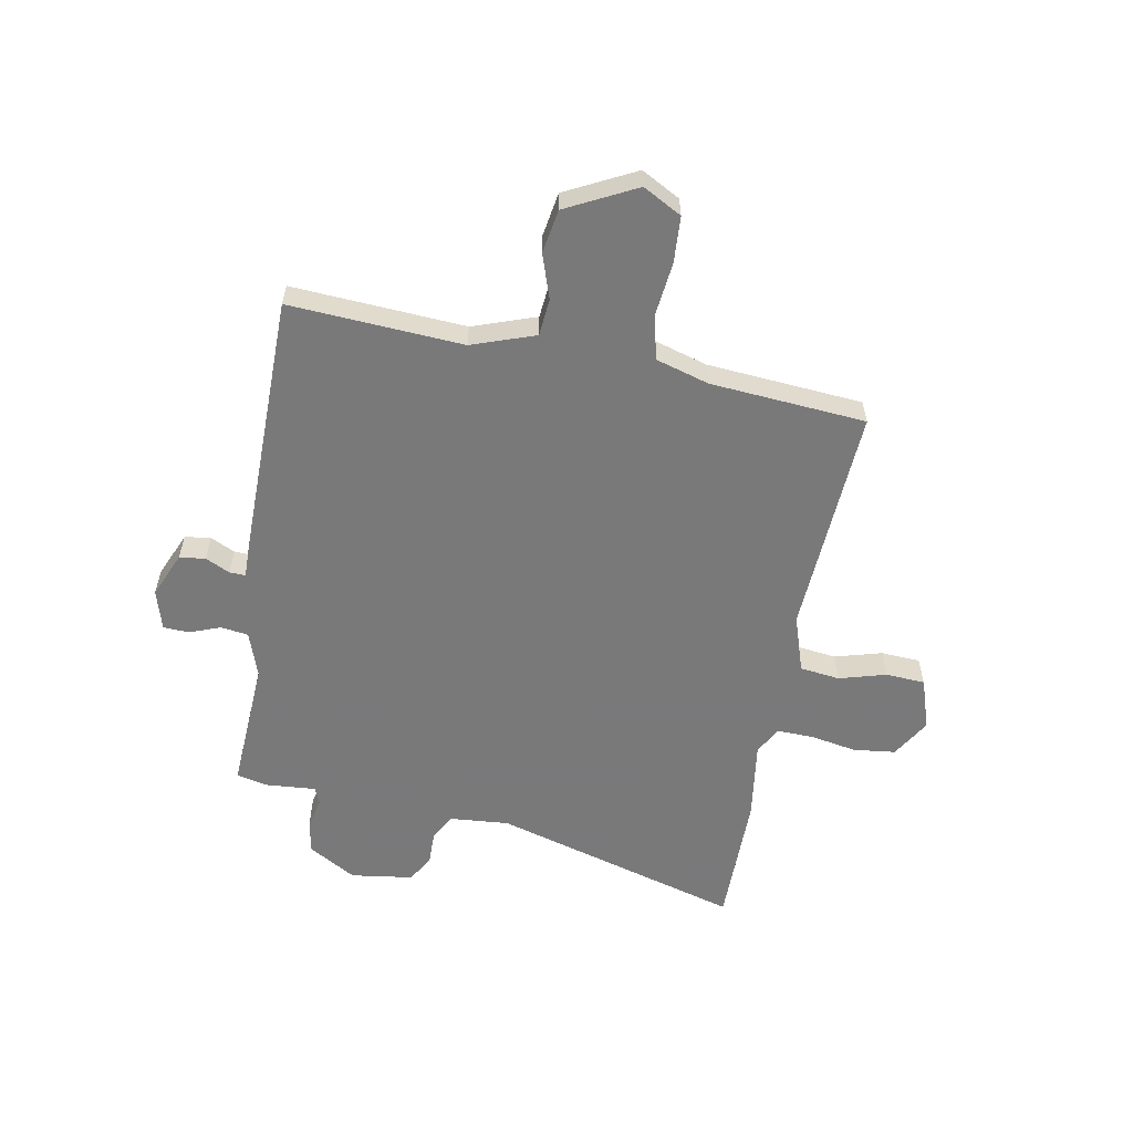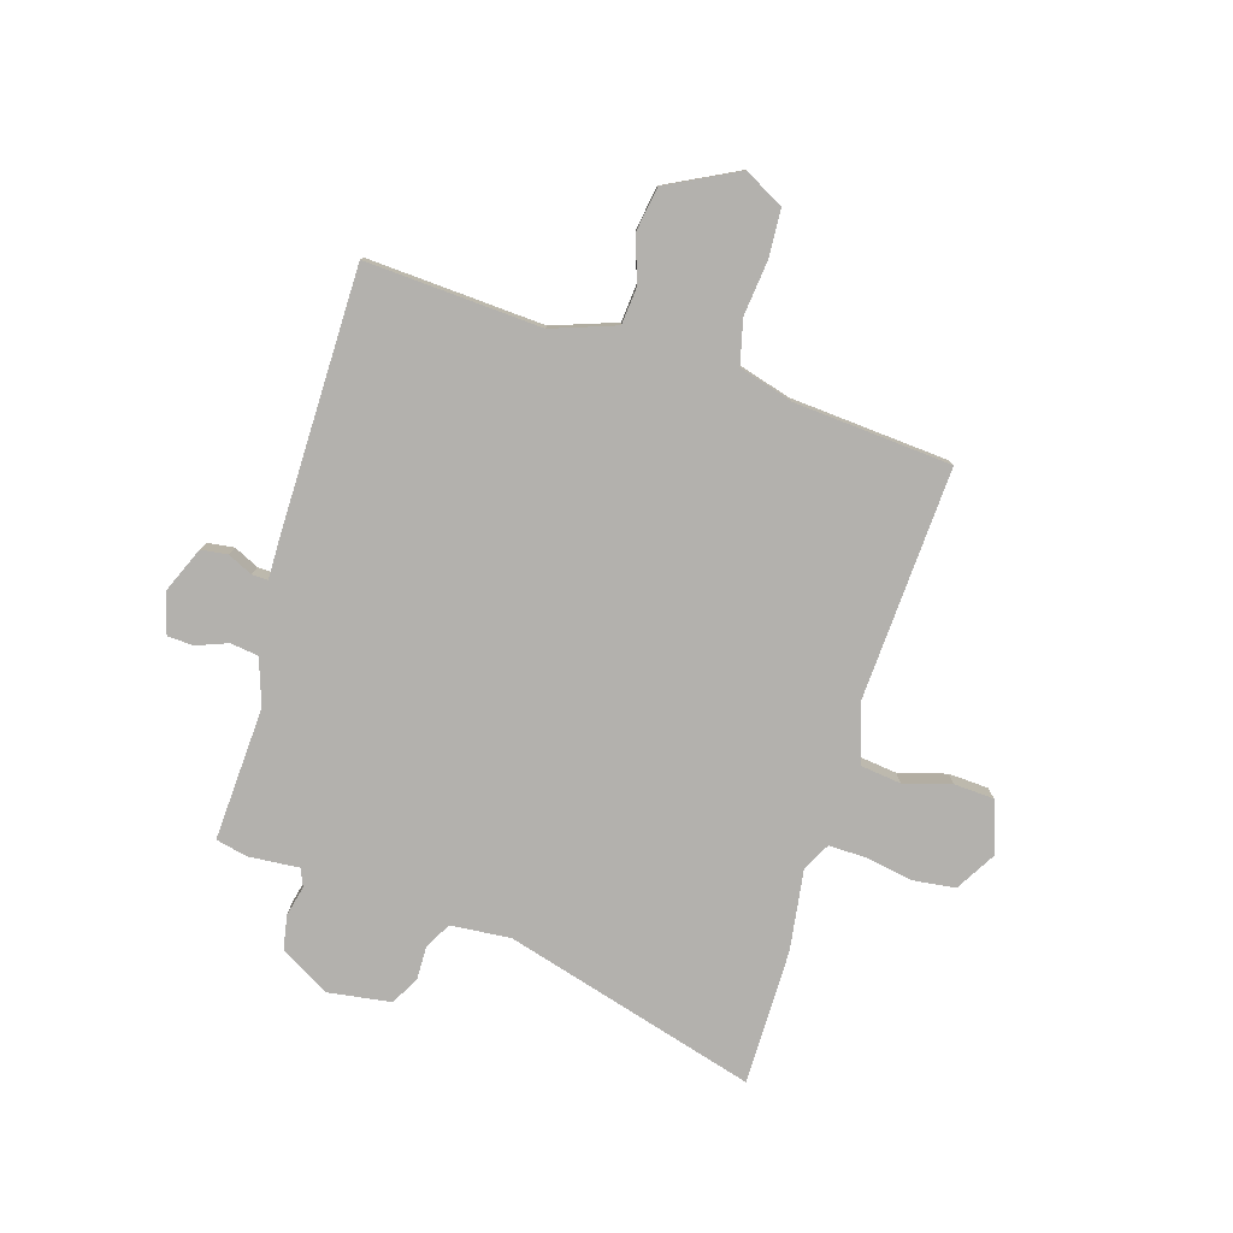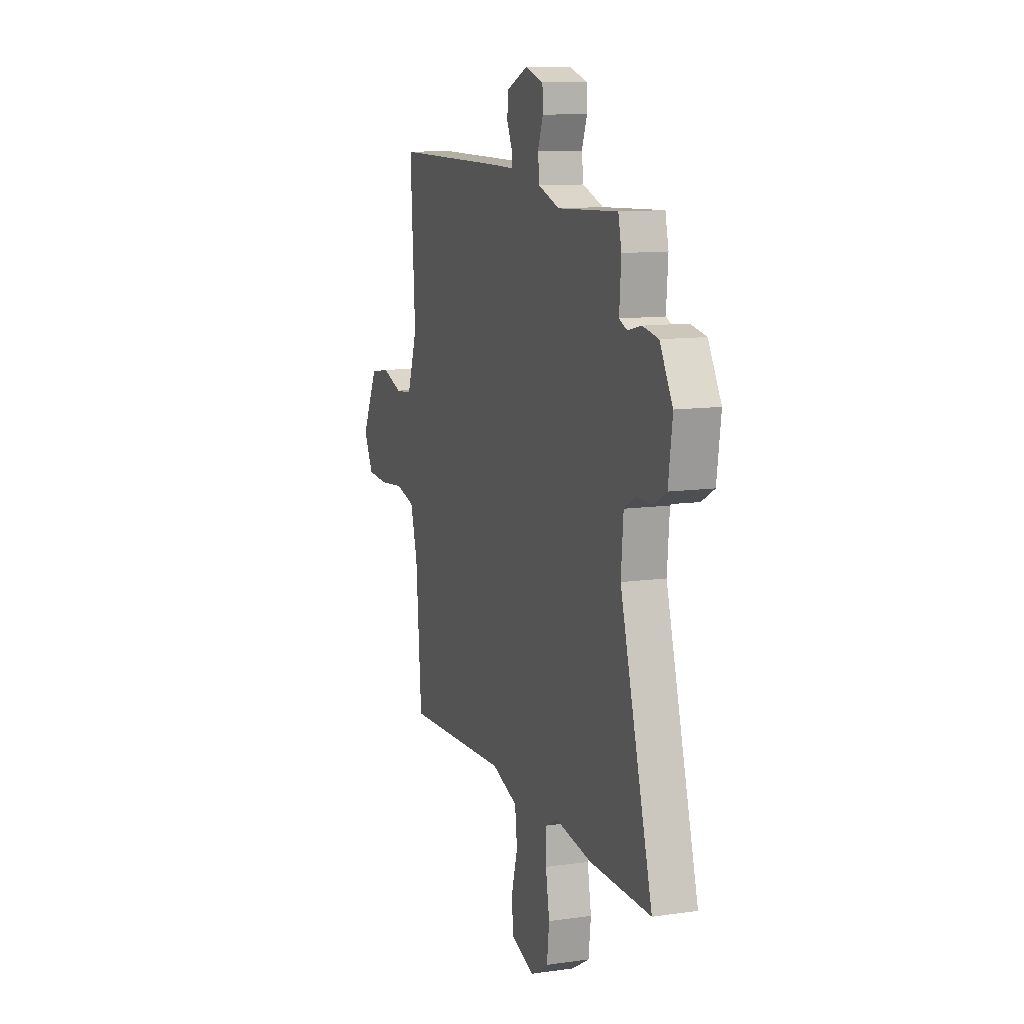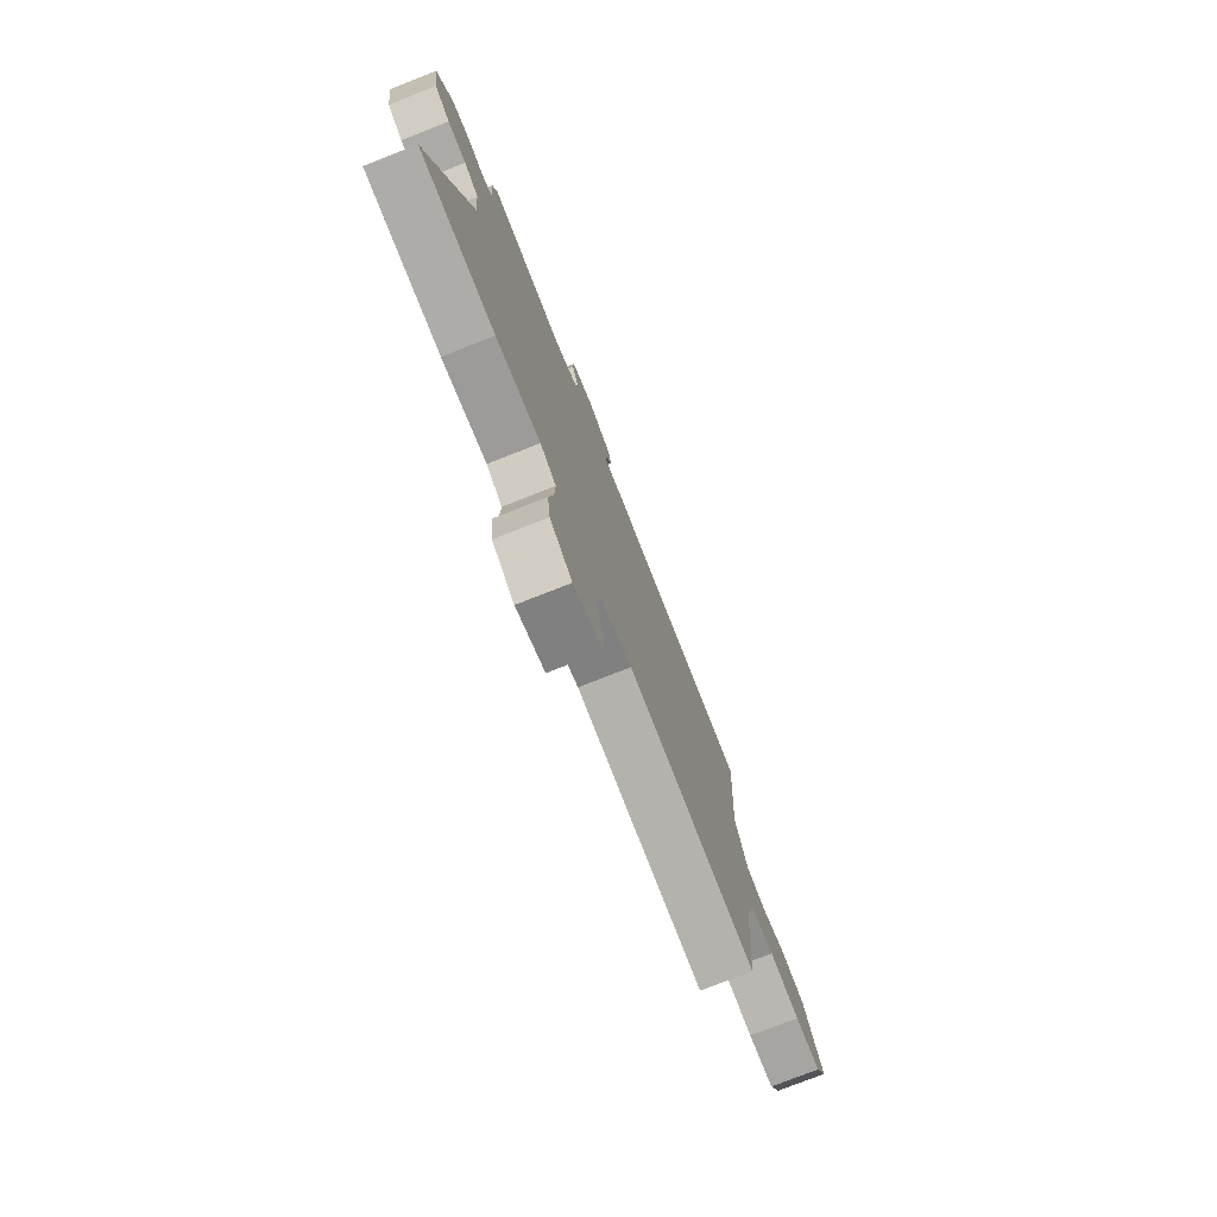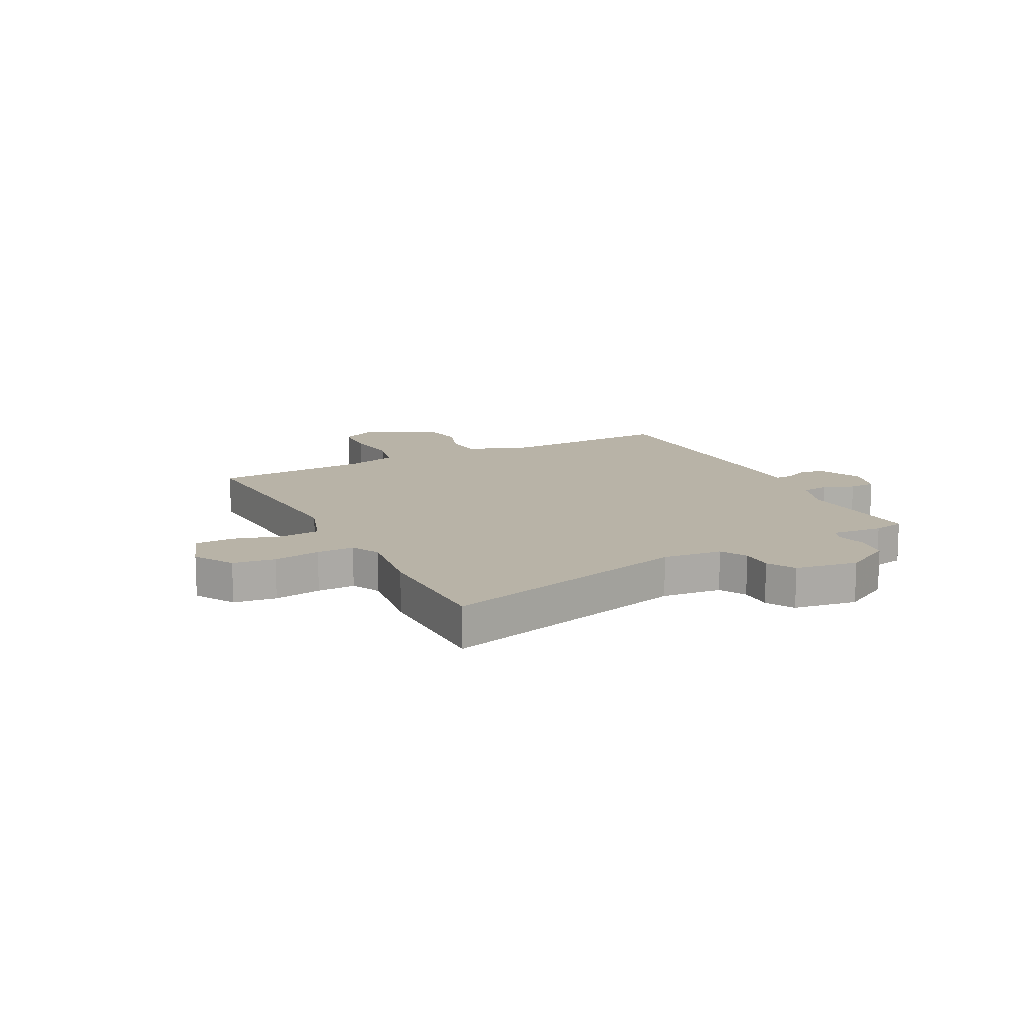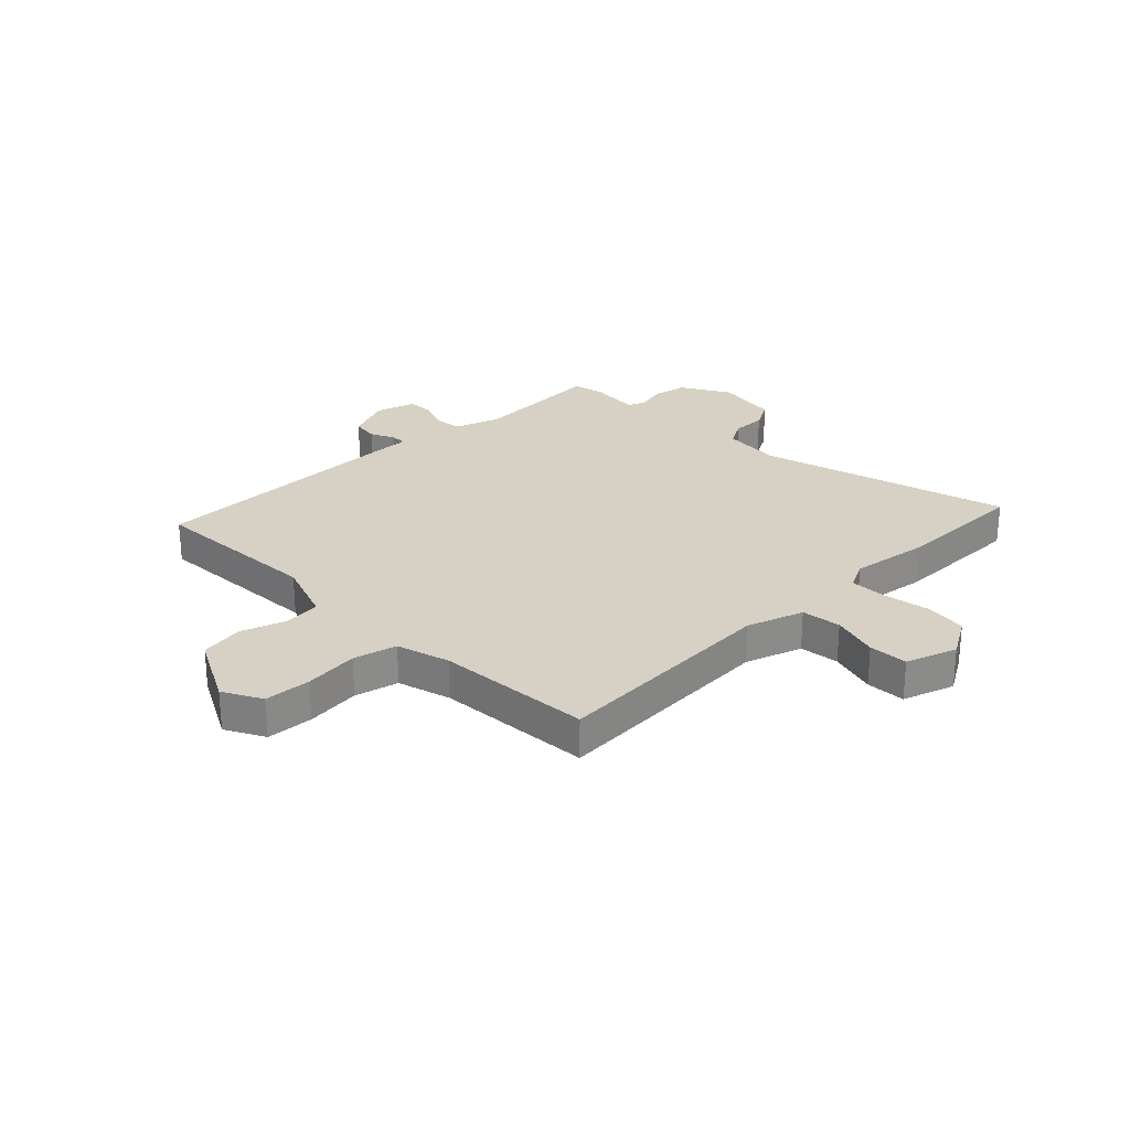
<metadata>
{"format":"obj","ext":"obj","renderer":"f3d","projection":"perspective","resolution":1024,"background":"white","views":[{"elev":-57.8,"azim":79.5,"up":"+Y"},{"elev":-79.2,"azim":73.1,"up":"+Y"},{"elev":11.4,"azim":-109.1,"up":"+Z"},{"elev":-76.8,"azim":-68.5,"up":"+Z"},{"elev":12.9,"azim":-116.8,"up":"+Y"},{"elev":26.8,"azim":135.8,"up":"+Y"}]}
</metadata>
<code>
v -0.497 0.07 0.469
v -0.258 0.07 0.456
v -0.176 0.07 0.484
v -0.169 0.07 0.534
v -0.19 0.07 0.589
v -0.188 0.07 0.636
v -0.116 0.07 0.657
v -0.034 0.07 0.622
v -0.028 0.07 0.575
v -0.049 0.07 0.531
v -0.05 0.07 0.502
v 0.018 0.07 0.503
v 0.49 0.07 0.5
v 0.471 0.07 0.187
v 0.511 0.07 0.073
v 0.578 0.07 0.067
v 0.658 0.07 0.094
v 0.737 0.07 0.081
v 0.801 0.07 -0.045
v 0.763 0.07 -0.115
v 0.679 0.07 -0.12
v 0.581 0.07 -0.109
v 0.502 0.07 -0.128
v 0.474 0.07 -0.224
v 0.452 0.07 -0.505
v 0.037 0.07 -0.482
v -0.066 0.07 -0.516
v -0.075 0.07 -0.588
v -0.051 0.07 -0.673
v -0.055 0.07 -0.744
v -0.148 0.07 -0.775
v -0.219 0.07 -0.733
v -0.228 0.07 -0.657
v -0.213 0.07 -0.573
v -0.211 0.07 -0.506
v -0.262 0.07 -0.48
v -0.405 0.07 -0.5
v -0.647 0.07 -0.5
v -0.518 0.07 -0.049
v -0.527 0.07 0.058
v -0.574 0.07 0.084
v -0.634 0.07 0.083
v -0.684 0.07 0.111
v -0.7 0.07 0.224
v -0.649 0.07 0.311
v -0.588 0.07 0.322
v -0.534 0.07 0.309
v -0.503 0.07 0.322
v -0.51 0.07 0.413
v -0.497 0 0.469
v -0.258 0 0.456
v -0.176 0 0.484
v -0.169 0 0.534
v -0.19 0 0.589
v -0.188 0 0.636
v -0.116 0 0.657
v -0.034 0 0.622
v -0.028 0 0.575
v -0.049 0 0.531
v -0.05 0 0.502
v 0.018 0 0.503
v 0.49 0 0.5
v 0.471 0 0.187
v 0.511 0 0.073
v 0.578 0 0.067
v 0.658 0 0.094
v 0.737 0 0.081
v 0.801 0 -0.045
v 0.763 0 -0.115
v 0.679 0 -0.12
v 0.581 0 -0.109
v 0.502 0 -0.128
v 0.474 0 -0.224
v 0.452 0 -0.505
v 0.037 0 -0.482
v -0.066 0 -0.516
v -0.075 0 -0.588
v -0.051 0 -0.673
v -0.055 0 -0.744
v -0.148 0 -0.775
v -0.219 0 -0.733
v -0.228 0 -0.657
v -0.213 0 -0.573
v -0.211 0 -0.506
v -0.262 0 -0.48
v -0.405 0 -0.5
v -0.647 0 -0.5
v -0.518 0 -0.049
v -0.527 0 0.058
v -0.574 0 0.084
v -0.634 0 0.083
v -0.684 0 0.111
v -0.7 0 0.224
v -0.649 0 0.311
v -0.588 0 0.322
v -0.534 0 0.309
v -0.503 0 0.322
v -0.51 0 0.413
f 48 49 1 2
f 45 46 47
f 44 45 47
f 43 44 47
f 42 43 47
f 41 42 47
f 40 41 47 48
f 48 2 3
f 40 48 3
f 39 40 3
f 38 39 3
f 37 38 3
f 36 37 3
f 32 33 34
f 31 32 34
f 30 31 34
f 29 30 34
f 28 29 34
f 27 28 34 35
f 36 3 4
f 35 36 4
f 27 35 4
f 26 27 4
f 20 21 22
f 19 20 22
f 18 19 22
f 17 18 22
f 16 17 22
f 15 16 22 23
f 14 15 23 24
f 11 12 13 14
f 8 9 10
f 7 8 10
f 6 7 10
f 5 6 10
f 4 5 10
f 4 10 11
f 24 25 26
f 14 24 26
f 11 14 26
f 4 11 26
f 51 50 98 97
f 96 95 94
f 96 94 93
f 96 93 92
f 96 92 91
f 96 91 90
f 97 96 90 89
f 52 51 97
f 52 97 89
f 52 89 88
f 52 88 87
f 52 87 86
f 52 86 85
f 83 82 81
f 83 81 80
f 83 80 79
f 83 79 78
f 83 78 77
f 84 83 77 76
f 53 52 85
f 53 85 84
f 53 84 76
f 53 76 75
f 71 70 69
f 71 69 68
f 71 68 67
f 71 67 66
f 71 66 65
f 72 71 65 64
f 73 72 64 63
f 63 62 61 60
f 59 58 57
f 59 57 56
f 59 56 55
f 59 55 54
f 59 54 53
f 60 59 53
f 75 74 73
f 75 73 63
f 75 63 60
f 75 60 53
f 1 50 51 2
f 2 51 52 3
f 3 52 53 4
f 4 53 54 5
f 5 54 55 6
f 6 55 56 7
f 7 56 57 8
f 8 57 58 9
f 9 58 59 10
f 10 59 60 11
f 11 60 61 12
f 12 61 62 13
f 13 62 63 14
f 14 63 64 15
f 15 64 65 16
f 16 65 66 17
f 17 66 67 18
f 18 67 68 19
f 19 68 69 20
f 20 69 70 21
f 21 70 71 22
f 22 71 72 23
f 23 72 73 24
f 24 73 74 25
f 25 74 75 26
f 26 75 76 27
f 27 76 77 28
f 28 77 78 29
f 29 78 79 30
f 30 79 80 31
f 31 80 81 32
f 32 81 82 33
f 33 82 83 34
f 34 83 84 35
f 35 84 85 36
f 36 85 86 37
f 37 86 87 38
f 38 87 88 39
f 39 88 89 40
f 40 89 90 41
f 41 90 91 42
f 42 91 92 43
f 43 92 93 44
f 44 93 94 45
f 45 94 95 46
f 46 95 96 47
f 47 96 97 48
f 48 97 98 49
f 49 98 50 1

</code>
